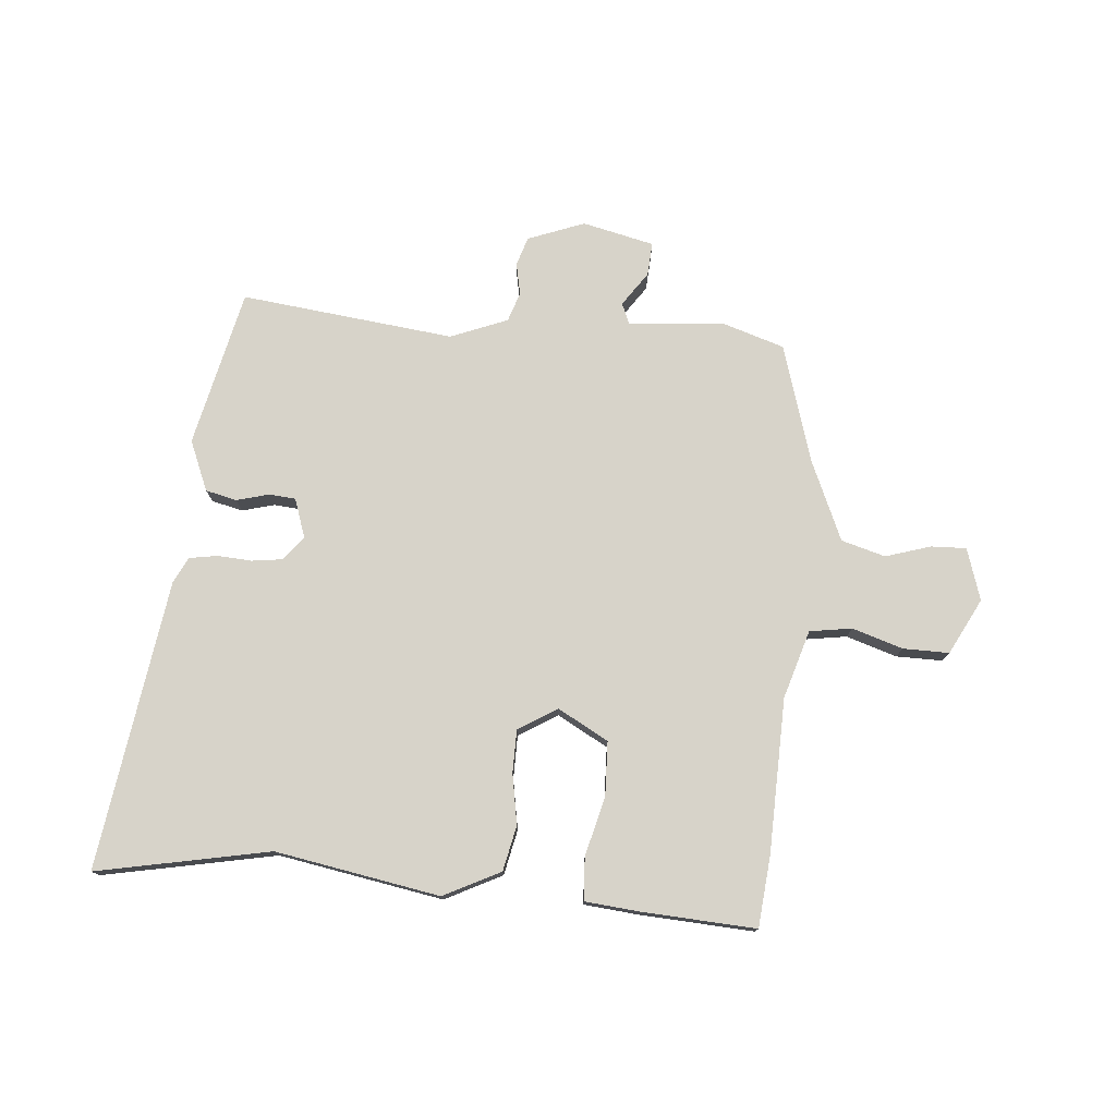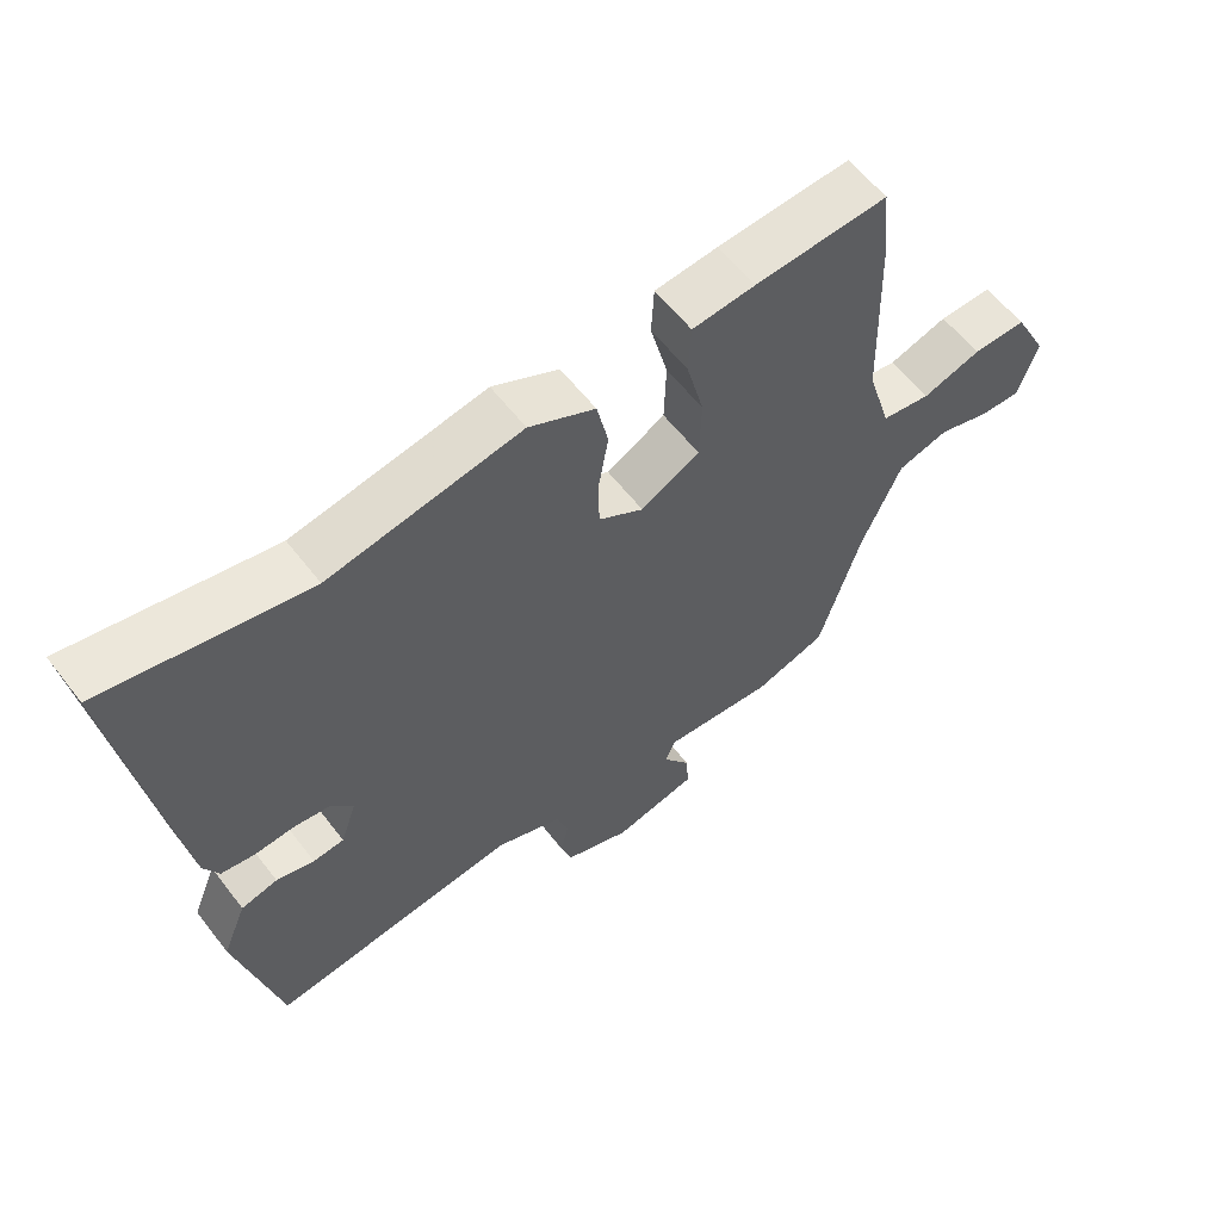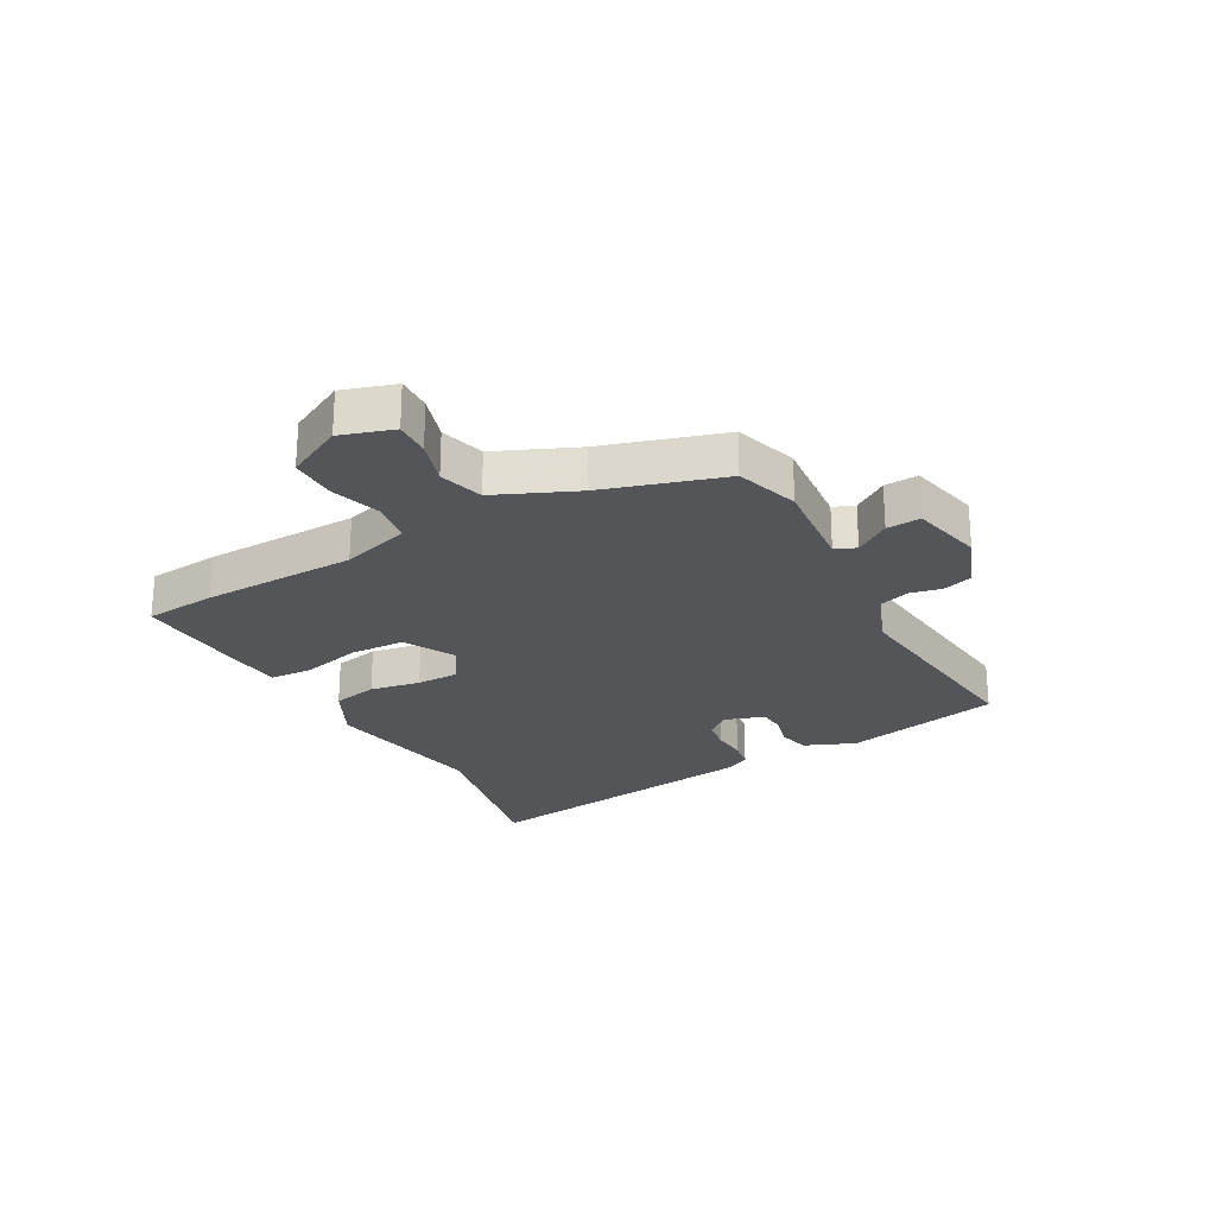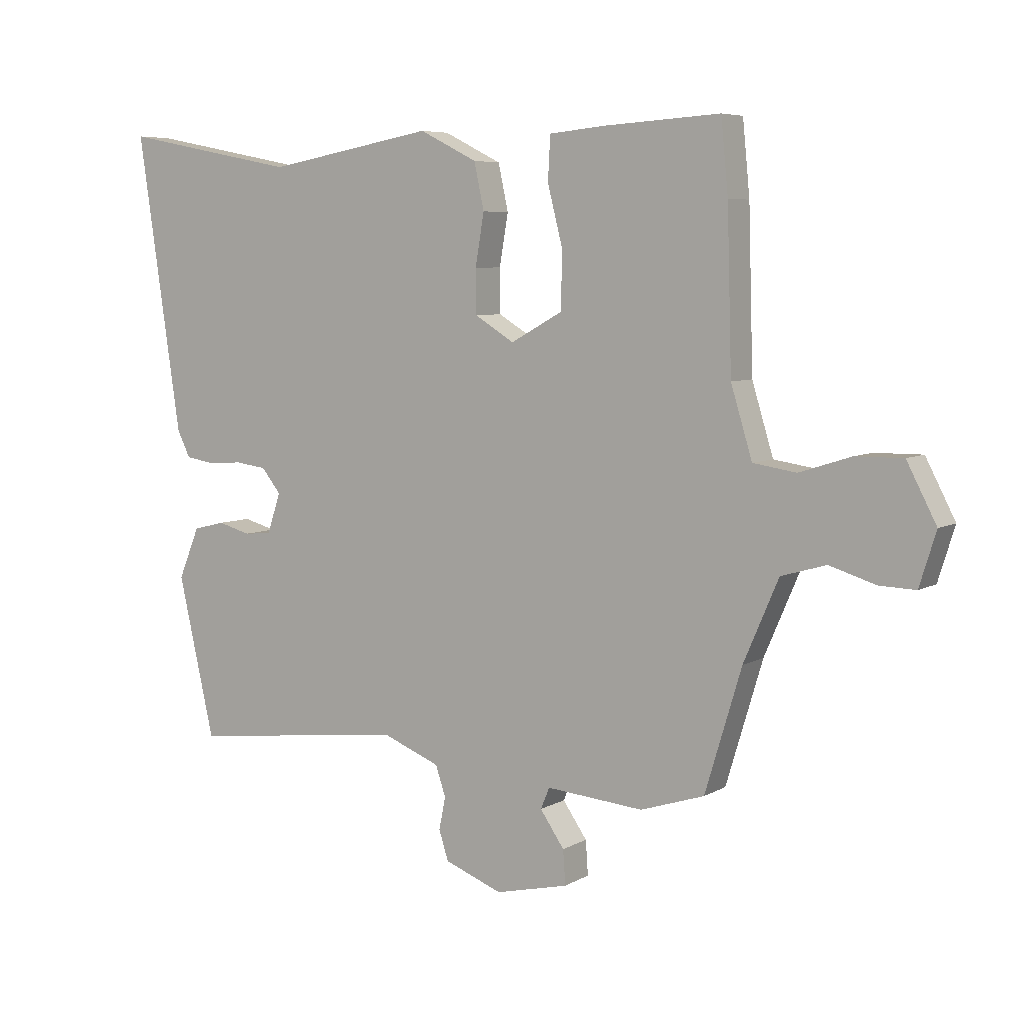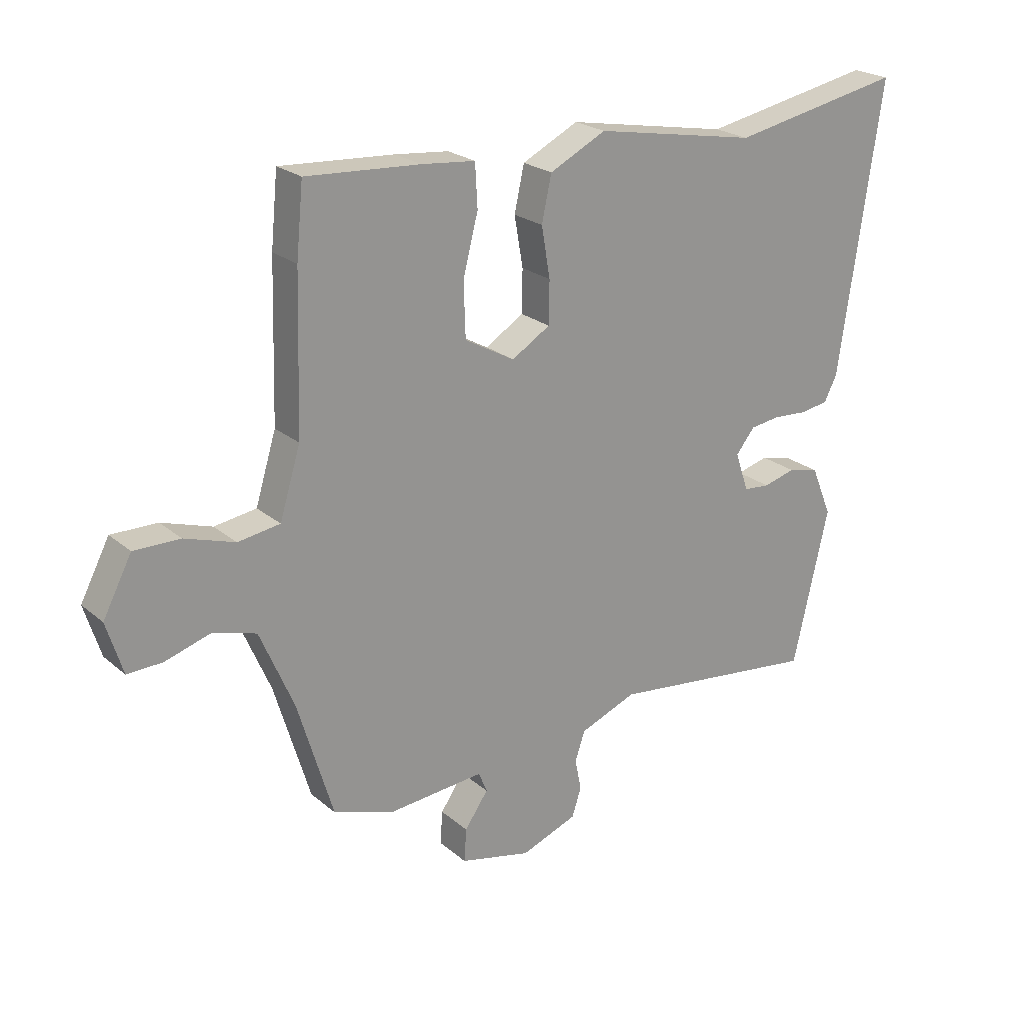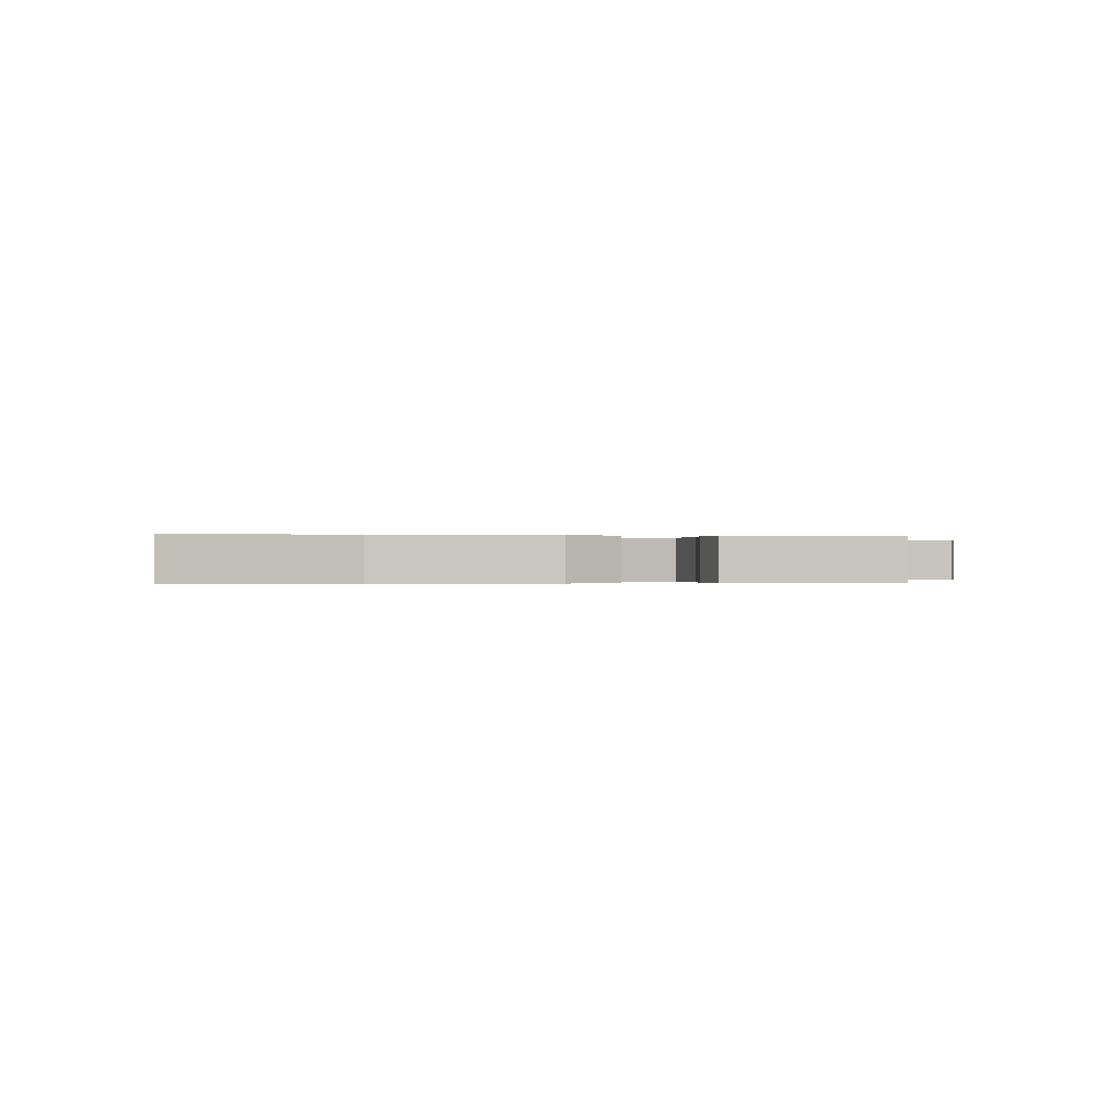
<metadata>
{"format":"obj","ext":"obj","renderer":"f3d","projection":"perspective","resolution":1024,"background":"white","views":[{"elev":76.4,"azim":4.7,"up":"+Y"},{"elev":59.4,"azim":-37.5,"up":"+Z"},{"elev":-24.7,"azim":118.6,"up":"+Y"},{"elev":6.3,"azim":32.3,"up":"+Z"},{"elev":22.9,"azim":144.4,"up":"+Z"},{"elev":-0.1,"azim":-14.3,"up":"+Y"}]}
</metadata>
<code>
v -0.475 0.07 -0.504
v -0.537 0.07 -0.232
v -0.501 0.07 -0.145
v -0.447 0.07 -0.132
v -0.391 0.07 -0.147
v -0.345 0.07 -0.143
v -0.322 0.07 -0.075
v -0.355 0.07 -0.034
v -0.408 0.07 -0.027
v -0.467 0.07 -0.031
v -0.516 0.07 -0.023
v -0.538 0.07 0.021
v -0.612 0.07 0.522
v -0.313 0.07 0.464
v -0.029 0.07 0.515
v 0.069 0.07 0.466
v 0.086 0.07 0.388
v 0.071 0.07 0.301
v 0.072 0.07 0.227
v 0.139 0.07 0.186
v 0.226 0.07 0.234
v 0.229 0.07 0.328
v 0.203 0.07 0.43
v 0.207 0.07 0.504
v 0.3 0.07 0.513
v 0.498 0.07 0.525
v 0.51 0.07 0.402
v 0.518 0.07 0.136
v 0.554 0.07 0.018
v 0.627 0.07 0.007
v 0.714 0.07 0.035
v 0.794 0.07 0.036
v 0.844 0.07 -0.06
v 0.816 0.07 -0.15
v 0.755 0.07 -0.148
v 0.677 0.07 -0.124
v 0.601 0.07 -0.146
v 0.542 0.07 -0.283
v 0.48 0.07 -0.489
v 0.372 0.07 -0.524
v 0.207 0.07 -0.51
v 0.192 0.07 -0.546
v 0.233 0.07 -0.605
v 0.237 0.07 -0.663
v 0.113 0.07 -0.692
v 0.015 0.07 -0.655
v -0.001 0.07 -0.605
v 0.01 0.07 -0.55
v -0.007 0.07 -0.499
v -0.106 0.07 -0.46
v -0.475 0 -0.504
v -0.537 0 -0.232
v -0.501 0 -0.145
v -0.447 0 -0.132
v -0.391 0 -0.147
v -0.345 0 -0.143
v -0.322 0 -0.075
v -0.355 0 -0.034
v -0.408 0 -0.027
v -0.467 0 -0.031
v -0.516 0 -0.023
v -0.538 0 0.021
v -0.612 0 0.522
v -0.313 0 0.464
v -0.029 0 0.515
v 0.069 0 0.466
v 0.086 0 0.388
v 0.071 0 0.301
v 0.072 0 0.227
v 0.139 0 0.186
v 0.226 0 0.234
v 0.229 0 0.328
v 0.203 0 0.43
v 0.207 0 0.504
v 0.3 0 0.513
v 0.498 0 0.525
v 0.51 0 0.402
v 0.518 0 0.136
v 0.554 0 0.018
v 0.627 0 0.007
v 0.714 0 0.035
v 0.794 0 0.036
v 0.844 0 -0.06
v 0.816 0 -0.15
v 0.755 0 -0.148
v 0.677 0 -0.124
v 0.601 0 -0.146
v 0.542 0 -0.283
v 0.48 0 -0.489
v 0.372 0 -0.524
v 0.207 0 -0.51
v 0.192 0 -0.546
v 0.233 0 -0.605
v 0.237 0 -0.663
v 0.113 0 -0.692
v 0.015 0 -0.655
v -0.001 0 -0.605
v 0.01 0 -0.55
v -0.007 0 -0.499
v -0.106 0 -0.46
f 46 47 48
f 45 46 48
f 44 45 48
f 43 44 48
f 42 43 48
f 41 42 48 49
f 38 39 40 41
f 41 49 50
f 38 41 50
f 37 38 50
f 34 35 36
f 33 34 36
f 32 33 36
f 31 32 36
f 30 31 36
f 29 30 36 37
f 50 1 2
f 37 50 2
f 29 37 2
f 28 29 2
f 26 27 28
f 25 26 28
f 24 25 28
f 23 24 28
f 22 23 28
f 16 17 18
f 15 16 18
f 14 15 18
f 14 18 19
f 13 14 19
f 12 13 19
f 11 12 19
f 10 11 19
f 9 10 19
f 8 9 19 20
f 2 3 4 5
f 2 5 6
f 28 2 6
f 21 22 28
f 28 6 7
f 21 28 7
f 20 21 7
f 7 8 20
f 98 97 96
f 98 96 95
f 98 95 94
f 98 94 93
f 98 93 92
f 99 98 92 91
f 91 90 89 88
f 100 99 91
f 100 91 88
f 100 88 87
f 86 85 84
f 86 84 83
f 86 83 82
f 86 82 81
f 86 81 80
f 87 86 80 79
f 52 51 100
f 52 100 87
f 52 87 79
f 52 79 78
f 78 77 76
f 78 76 75
f 78 75 74
f 78 74 73
f 78 73 72
f 68 67 66
f 68 66 65
f 68 65 64
f 69 68 64
f 69 64 63
f 69 63 62
f 69 62 61
f 69 61 60
f 69 60 59
f 70 69 59 58
f 55 54 53 52
f 56 55 52
f 56 52 78
f 78 72 71
f 57 56 78
f 57 78 71
f 57 71 70
f 70 58 57
f 1 51 52 2
f 2 52 53 3
f 3 53 54 4
f 4 54 55 5
f 5 55 56 6
f 6 56 57 7
f 7 57 58 8
f 8 58 59 9
f 9 59 60 10
f 10 60 61 11
f 11 61 62 12
f 12 62 63 13
f 13 63 64 14
f 14 64 65 15
f 15 65 66 16
f 16 66 67 17
f 17 67 68 18
f 18 68 69 19
f 19 69 70 20
f 20 70 71 21
f 21 71 72 22
f 22 72 73 23
f 23 73 74 24
f 24 74 75 25
f 25 75 76 26
f 26 76 77 27
f 27 77 78 28
f 28 78 79 29
f 29 79 80 30
f 30 80 81 31
f 31 81 82 32
f 32 82 83 33
f 33 83 84 34
f 34 84 85 35
f 35 85 86 36
f 36 86 87 37
f 37 87 88 38
f 38 88 89 39
f 39 89 90 40
f 40 90 91 41
f 41 91 92 42
f 42 92 93 43
f 43 93 94 44
f 44 94 95 45
f 45 95 96 46
f 46 96 97 47
f 47 97 98 48
f 48 98 99 49
f 49 99 100 50
f 50 100 51 1

</code>
